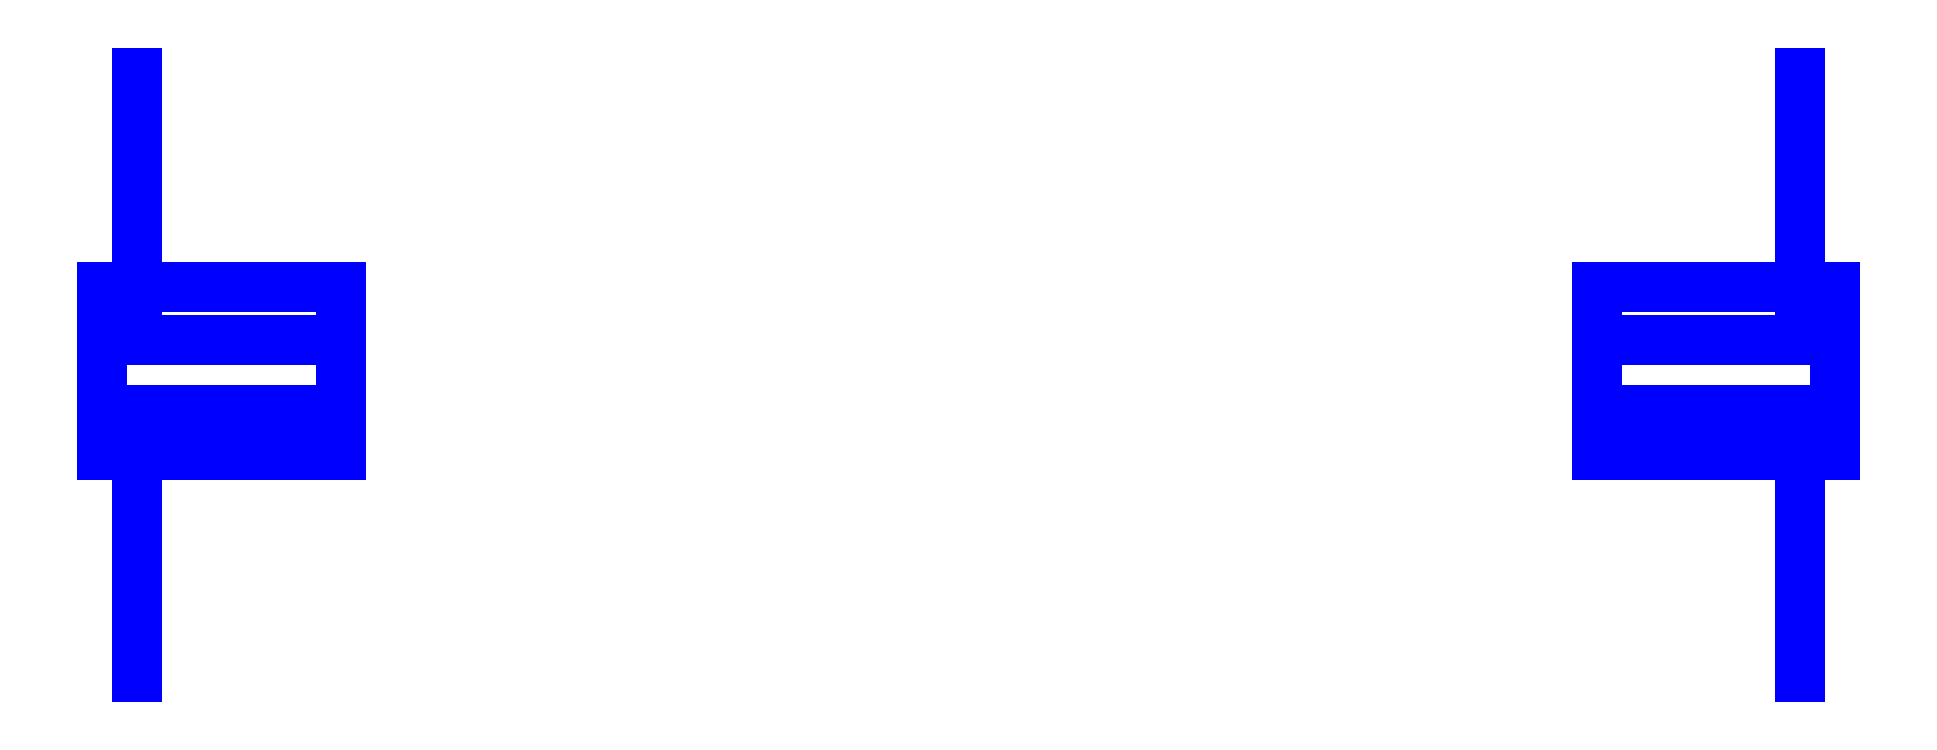
<metadata>
{"format":"dxf","ext":"dxf","renderer":"ezdxf+matplotlib","layout":"modelspace","background":"white","min_lineweight":24,"dpi":150}
</metadata>
<code>
0
SECTION
2
ENTITIES
0
3DFACE
8
BOGIES
10
0.98
20
-0.09
30
0.74
11
0.98
21
-0.09
31
0.33
12
0.98
22
0.1
32
0.33
13
0.98
23
0.1
33
0.74
0
3DFACE
8
BOGIES
10
0.71
20
-0.09
30
0.74
11
0.71
21
-0.09
31
0.33
12
0.98
22
-0.09
32
0.33
13
0.98
23
-0.09
33
0.74
0
3DFACE
8
BOGIES
10
0.98
20
0.1
30
0.74
11
0.98
21
0.1
31
0.33
12
0.71
22
0.1
32
0.33
13
0.71
23
0.1
33
0.74
0
3DFACE
8
BOGIES
10
-0.98
20
0.1
30
0.33
11
-0.98
21
-0.09
31
0.33
12
-0.98
22
-0.09
32
0.74
13
-0.98
23
0.1
33
0.74
0
3DFACE
8
BOGIES
10
-0.71
20
0.1
30
0.74
11
-0.71
21
0.1
31
0.33
12
-0.98
22
0.1
32
0.33
13
-0.98
23
0.1
33
0.74
0
3DFACE
8
BOGIES
10
-0.98
20
-0.09
30
0.74
11
-0.98
21
-0.09
31
0.33
12
-0.71
22
-0.09
32
0.33
13
-0.71
23
-0.09
33
0.74
0
3DFACE
8
BOGIES
10
0.94
20
-0.18
30
0.21
11
0.94
21
-0.37
31
0.21
12
0.94
22
-0.37
32
0.31
13
0.94
23
-0.14
33
0.41
0
3DFACE
8
BOGIES
10
0.94
20
-0.06
30
0.29
11
0.94
21
-0.18
31
0.21
12
0.94
22
-0.14
32
0.41
13
0.94
23
-0.09
33
0.43
0
3DFACE
8
BOGIES
10
0.94
20
0.18
30
0.21
11
0.94
21
0.37
31
0.21
12
0.94
22
0.37
32
0.31
13
0.94
23
0.14
33
0.41
0
3DFACE
8
BOGIES
10
0.94
20
0.06
30
0.29
11
0.94
21
0.18
31
0.21
12
0.94
22
0.14
32
0.41
13
0.94
23
0.09
33
0.43
0
3DFACE
8
BOGIES
10
0.98
20
-0.09
30
0.33
11
0.98
21
-0.04
31
0.26
12
0.98
22
0.04
32
0.26
13
0.98
23
0.1
33
0.33
0
3DFACE
8
BOGIES
10
0.71
20
-0.09
30
0.33
11
0.71
21
-0.04
31
0.26
12
0.98
22
-0.04
32
0.26
13
0.98
23
-0.09
33
0.33
0
3DFACE
8
BOGIES
10
0.98
20
0.1
30
0.33
11
0.98
21
0.04
31
0.26
12
0.71
22
0.04
32
0.26
13
0.71
23
0.1
33
0.33
0
3DFACE
8
BOGIES
10
-0.94
20
0.06
30
0.29
11
-0.94
21
0.18
31
0.21
12
-0.94
22
0.14
32
0.41
13
-0.94
23
0.09
33
0.43
0
3DFACE
8
BOGIES
10
-0.94
20
0.18
30
0.21
11
-0.94
21
0.37
31
0.21
12
-0.94
22
0.37
32
0.31
13
-0.94
23
0.14
33
0.41
0
3DFACE
8
BOGIES
10
-0.94
20
-0.18
30
0.21
11
-0.94
21
-0.37
31
0.21
12
-0.94
22
-0.37
32
0.31
13
-0.94
23
-0.14
33
0.41
0
3DFACE
8
BOGIES
10
-0.94
20
-0.06
30
0.29
11
-0.94
21
-0.18
31
0.21
12
-0.94
22
-0.14
32
0.41
13
-0.94
23
-0.09
33
0.43
0
3DFACE
8
BOGIES
10
-0.98
20
0.04
30
0.26
11
-0.98
21
-0.04
31
0.26
12
-0.98
22
-0.09
32
0.33
13
-0.98
23
0.1
33
0.33
0
3DFACE
8
BOGIES
10
-0.71
20
0.1
30
0.33
11
-0.71
21
0.04
31
0.26
12
-0.98
22
0.04
32
0.26
13
-0.98
23
0.1
33
0.33
0
3DFACE
8
BOGIES
10
-0.98
20
-0.09
30
0.33
11
-0.98
21
-0.04
31
0.26
12
-0.71
22
-0.04
32
0.26
13
-0.71
23
-0.09
33
0.33
0
3DFACE
8
BOGIES
10
-0.71
20
0.04
30
0.26
11
-0.71
21
-0.04
31
0.26
12
-0.98
22
-0.04
32
0.26
13
-0.98
23
0.04
33
0.26
0
3DFACE
8
BOGIES
10
0.98
20
0.04
30
0.26
11
0.98
21
-0.04
31
0.26
12
0.71
22
-0.04
32
0.26
13
0.71
23
0.04
33
0.26
0
3DFACE
8
BOGIES
10
-0.98
20
0.1
30
0.74
11
-0.98
21
-0.09
31
0.74
12
-0.71
22
-0.09
32
0.74
13
-0.71
23
0.1
33
0.74
0
3DFACE
8
BOGIES
10
0.71
20
0.1
30
0.74
11
0.71
21
-0.09
31
0.74
12
0.98
22
-0.09
32
0.74
13
0.98
23
0.1
33
0.74
0
VIEWPORT
8
0
10
144.7
20
101.2
30
0
40
391.1
41
222.2
68
     2
69
     1
0
VIEWPORT
8
0
10
139.2
20
100.8
30
0
40
222.8
41
161.3
68
     1
69
     2
0
ENDSEC
0
EOF

</code>
